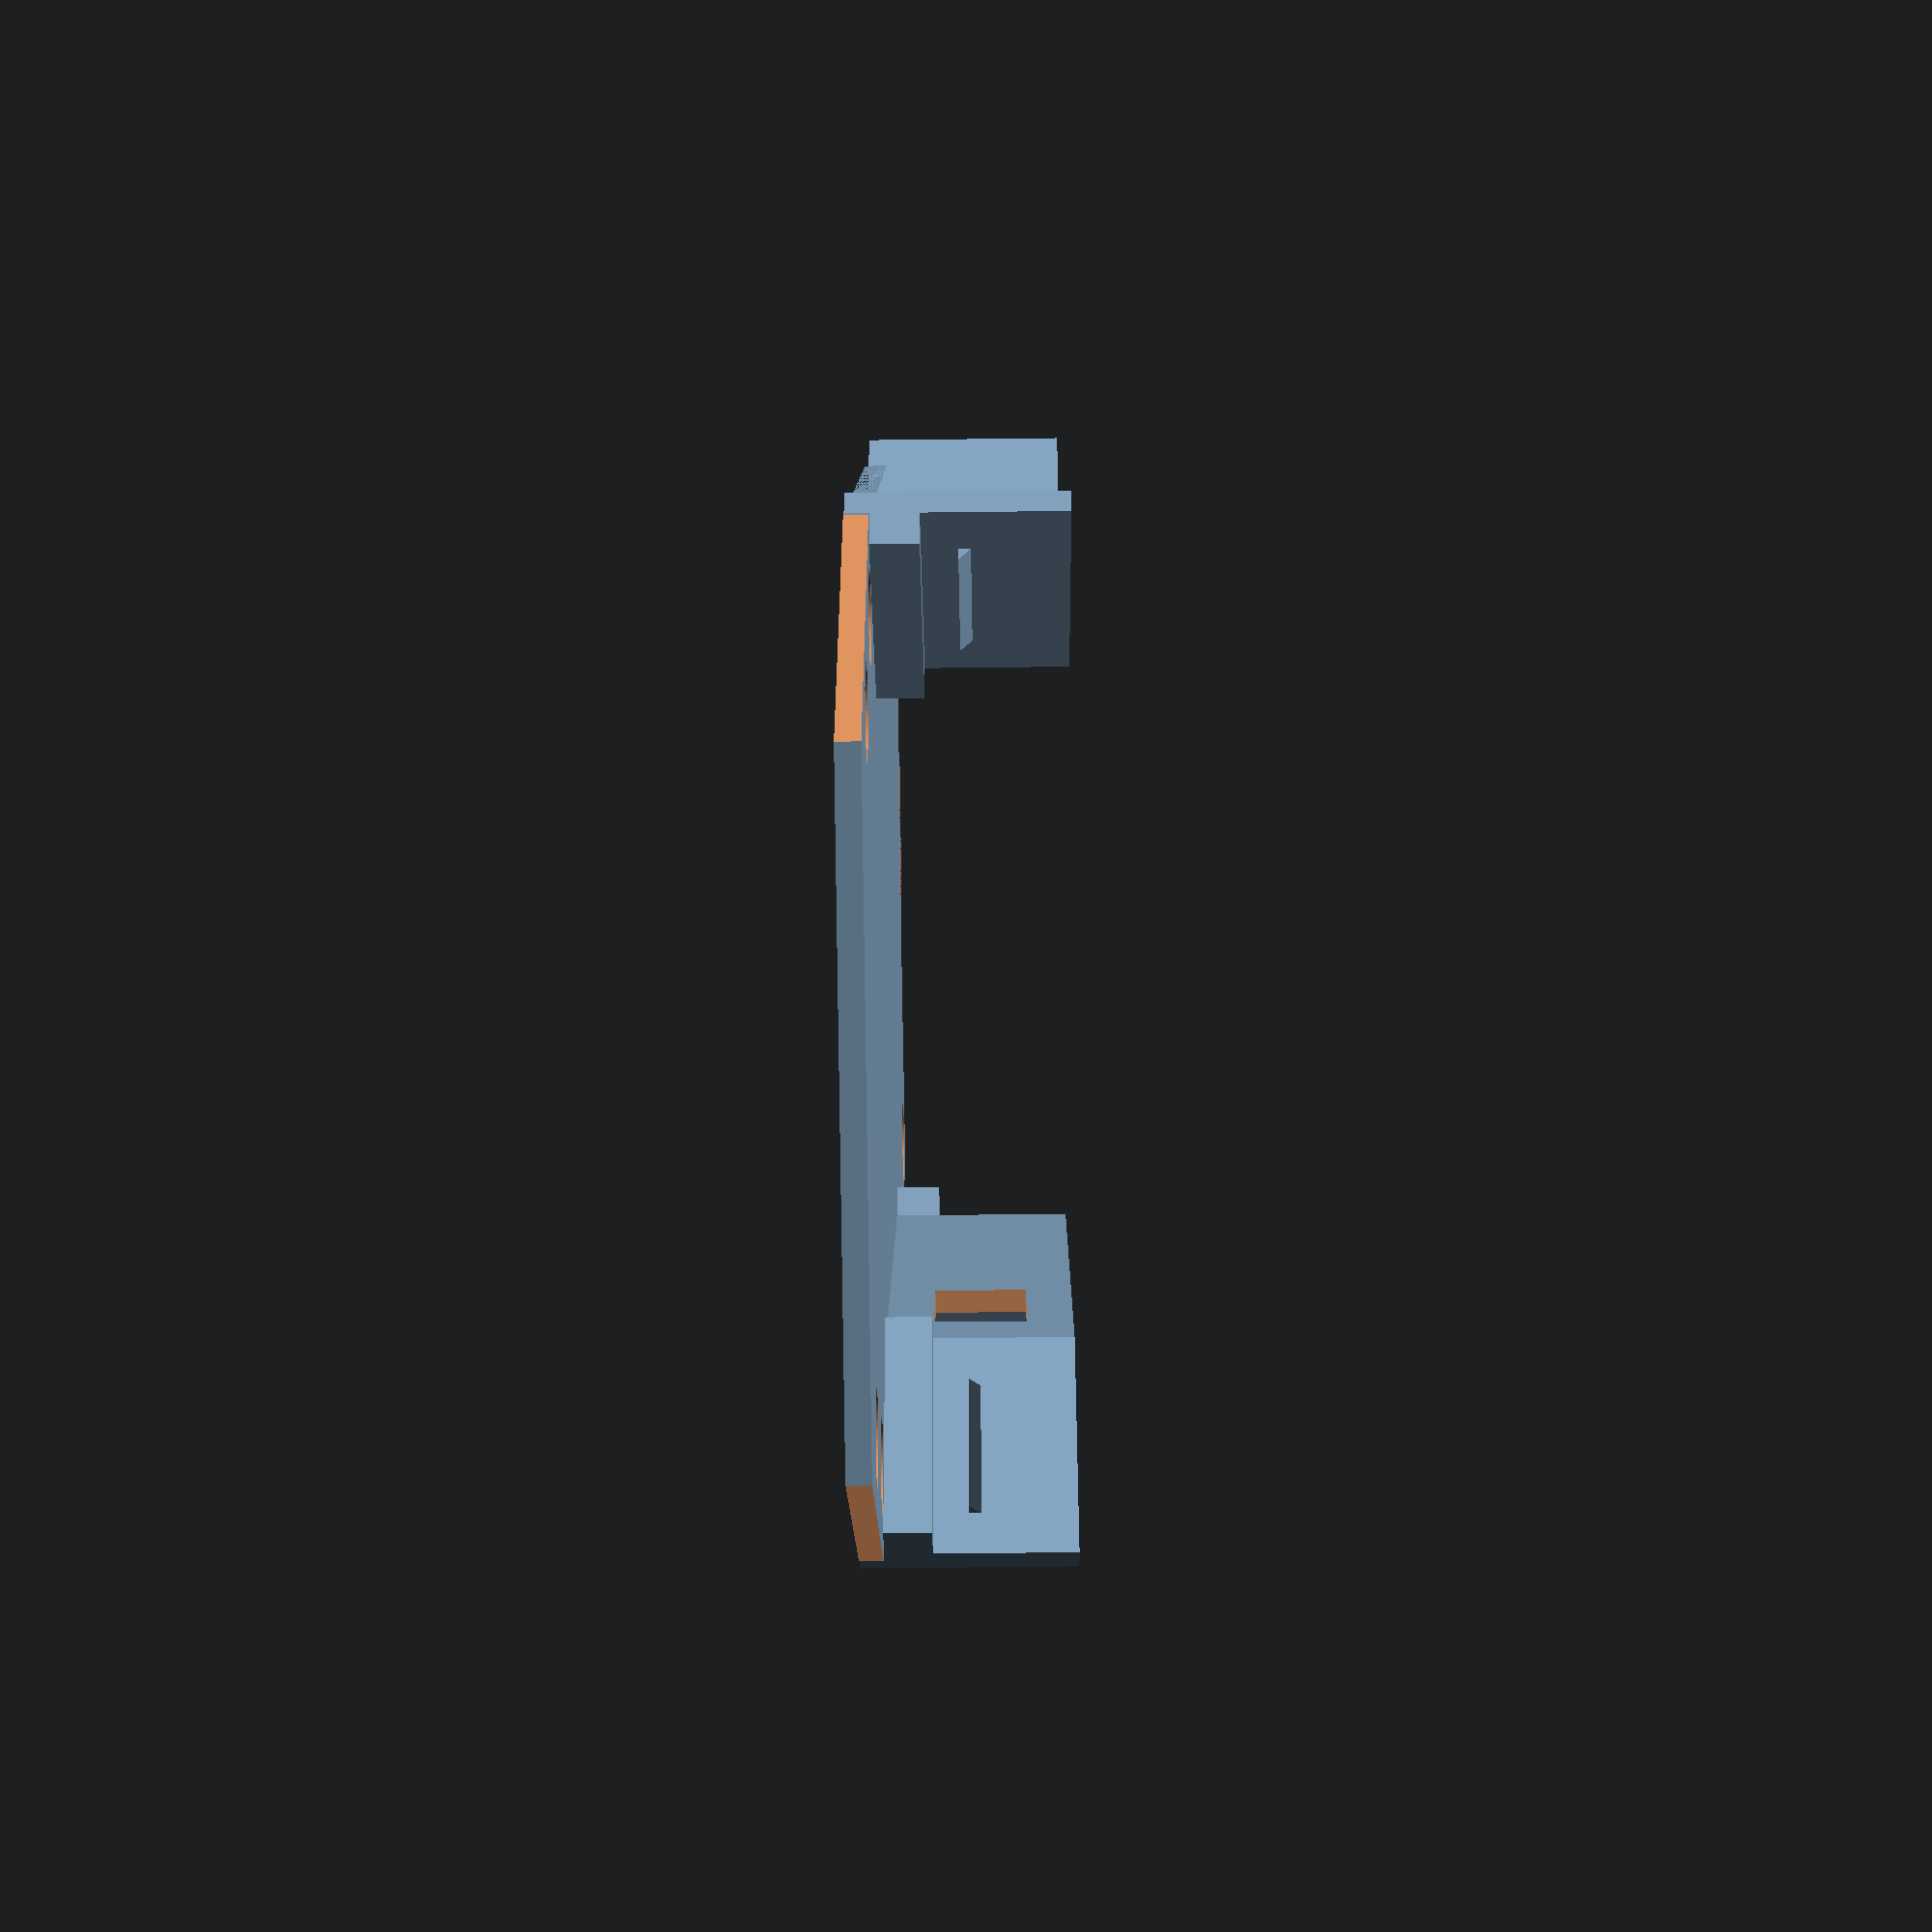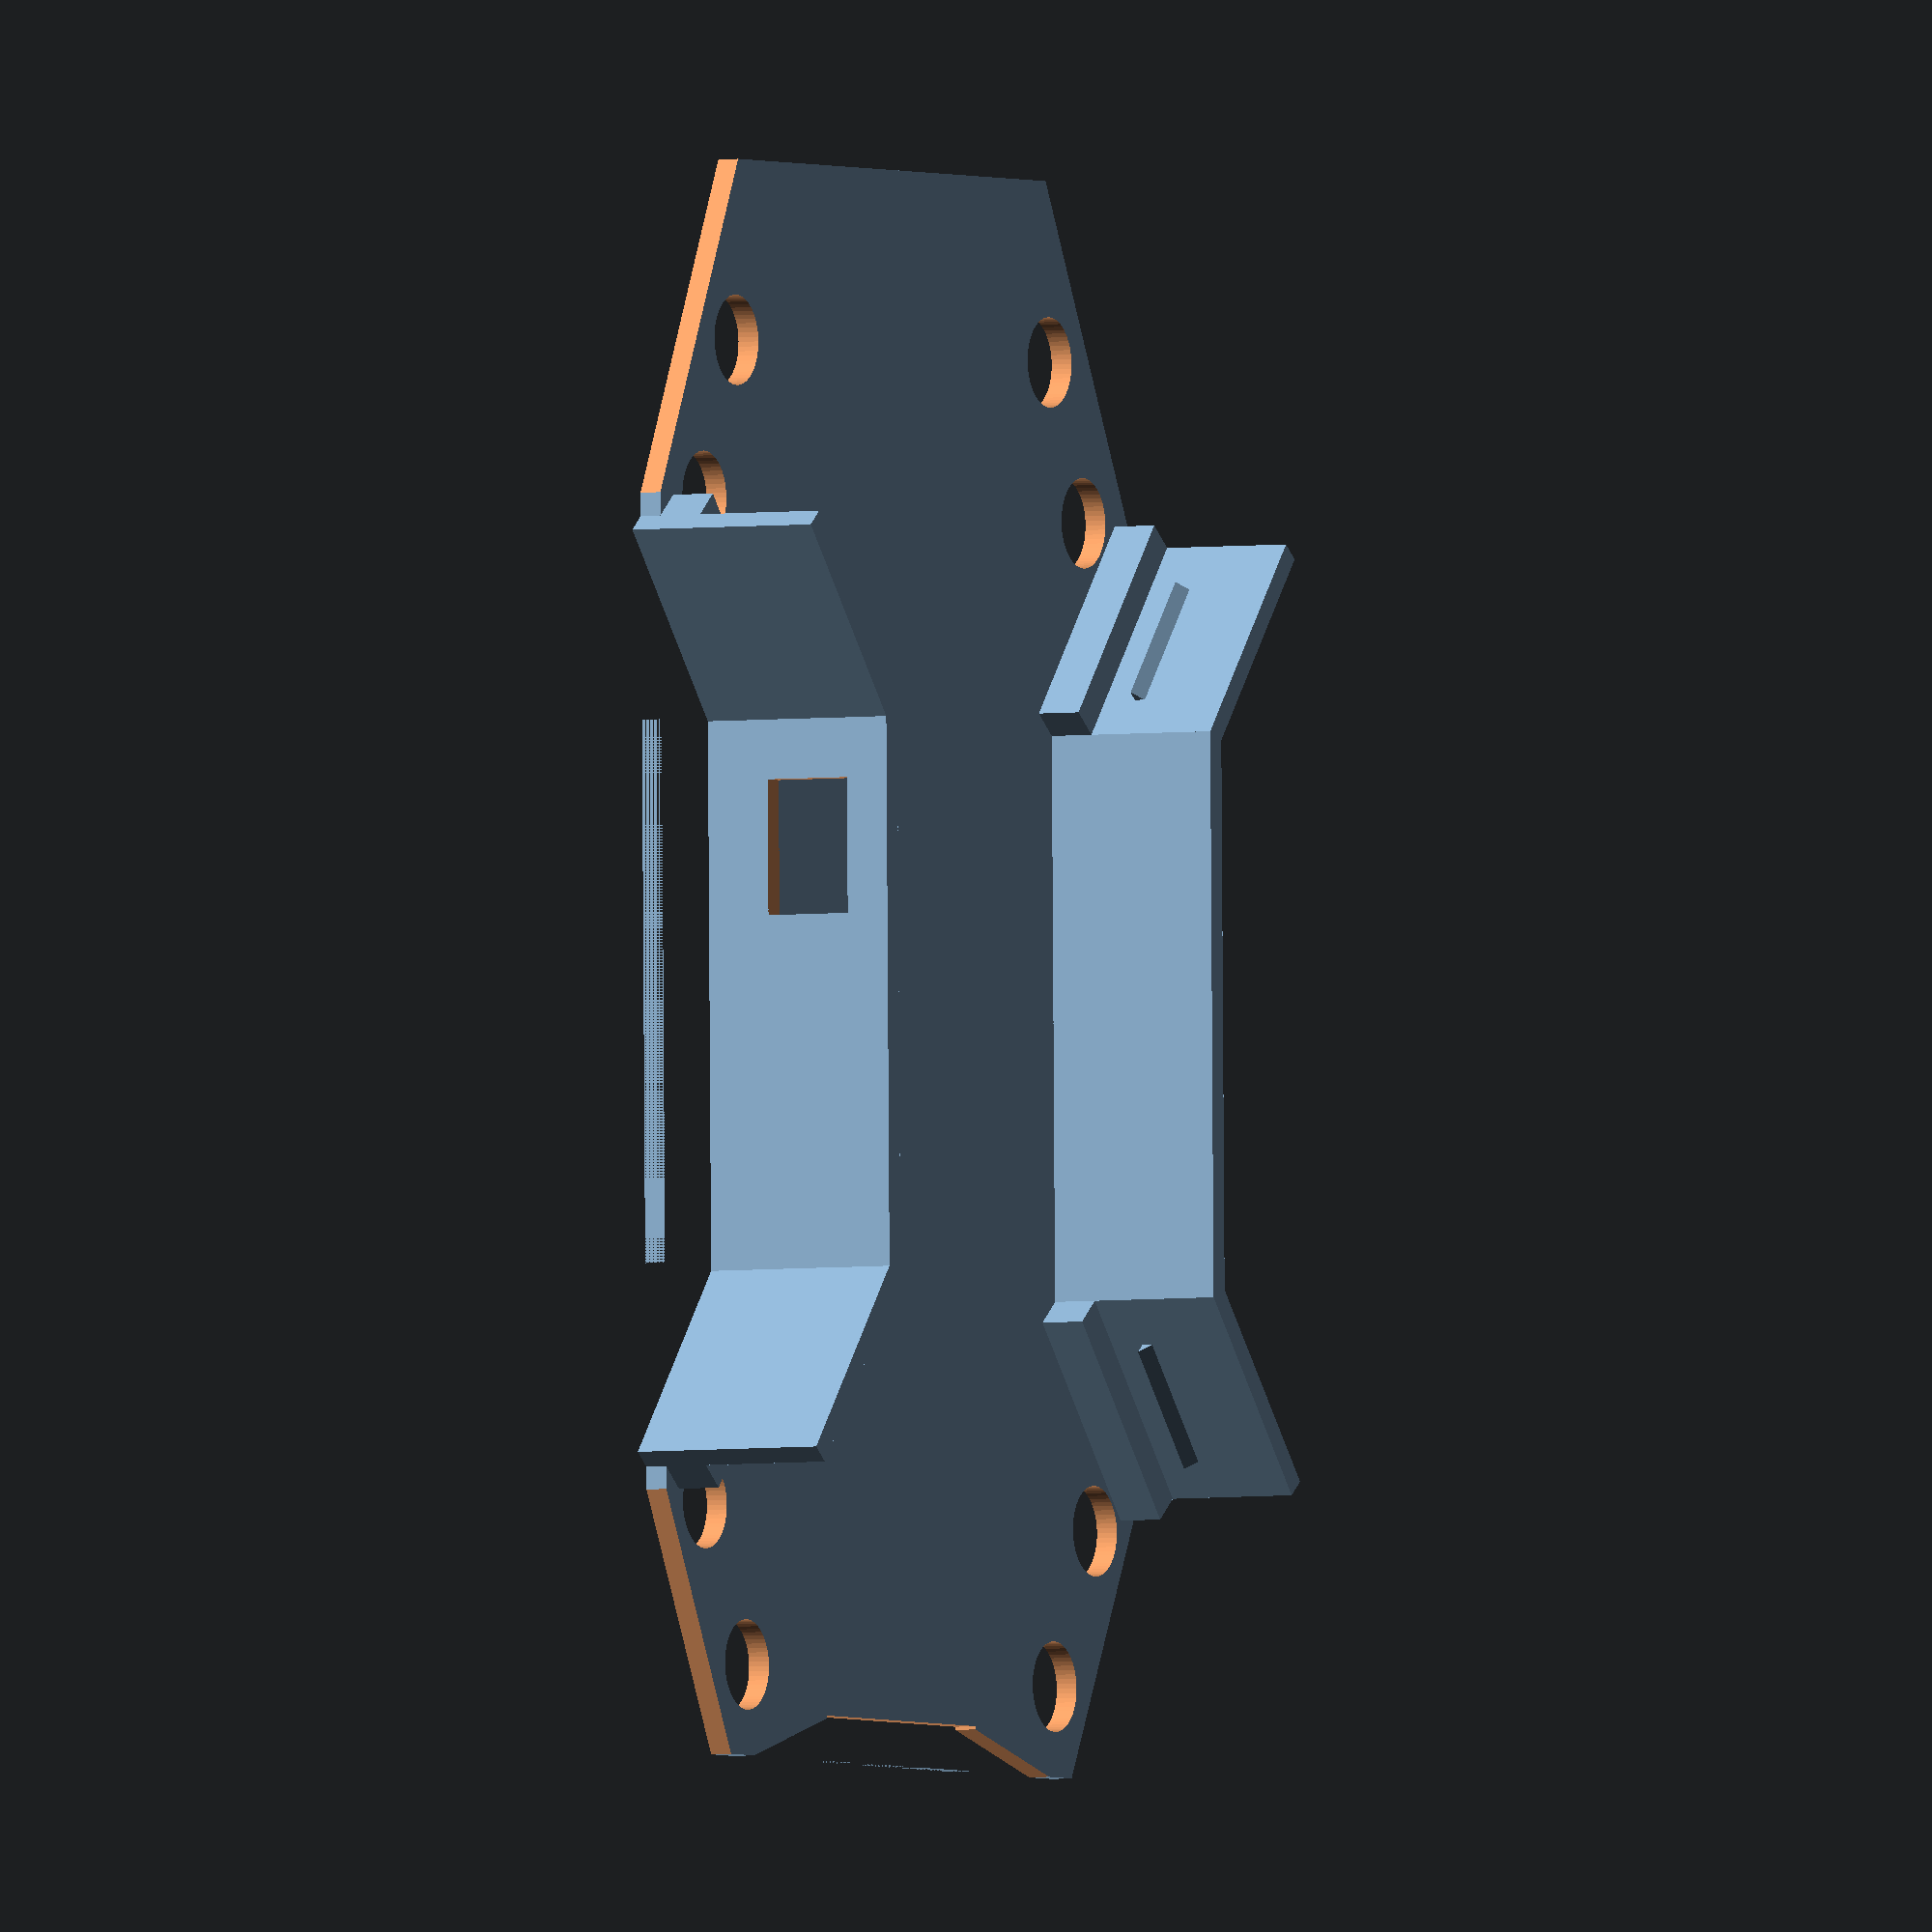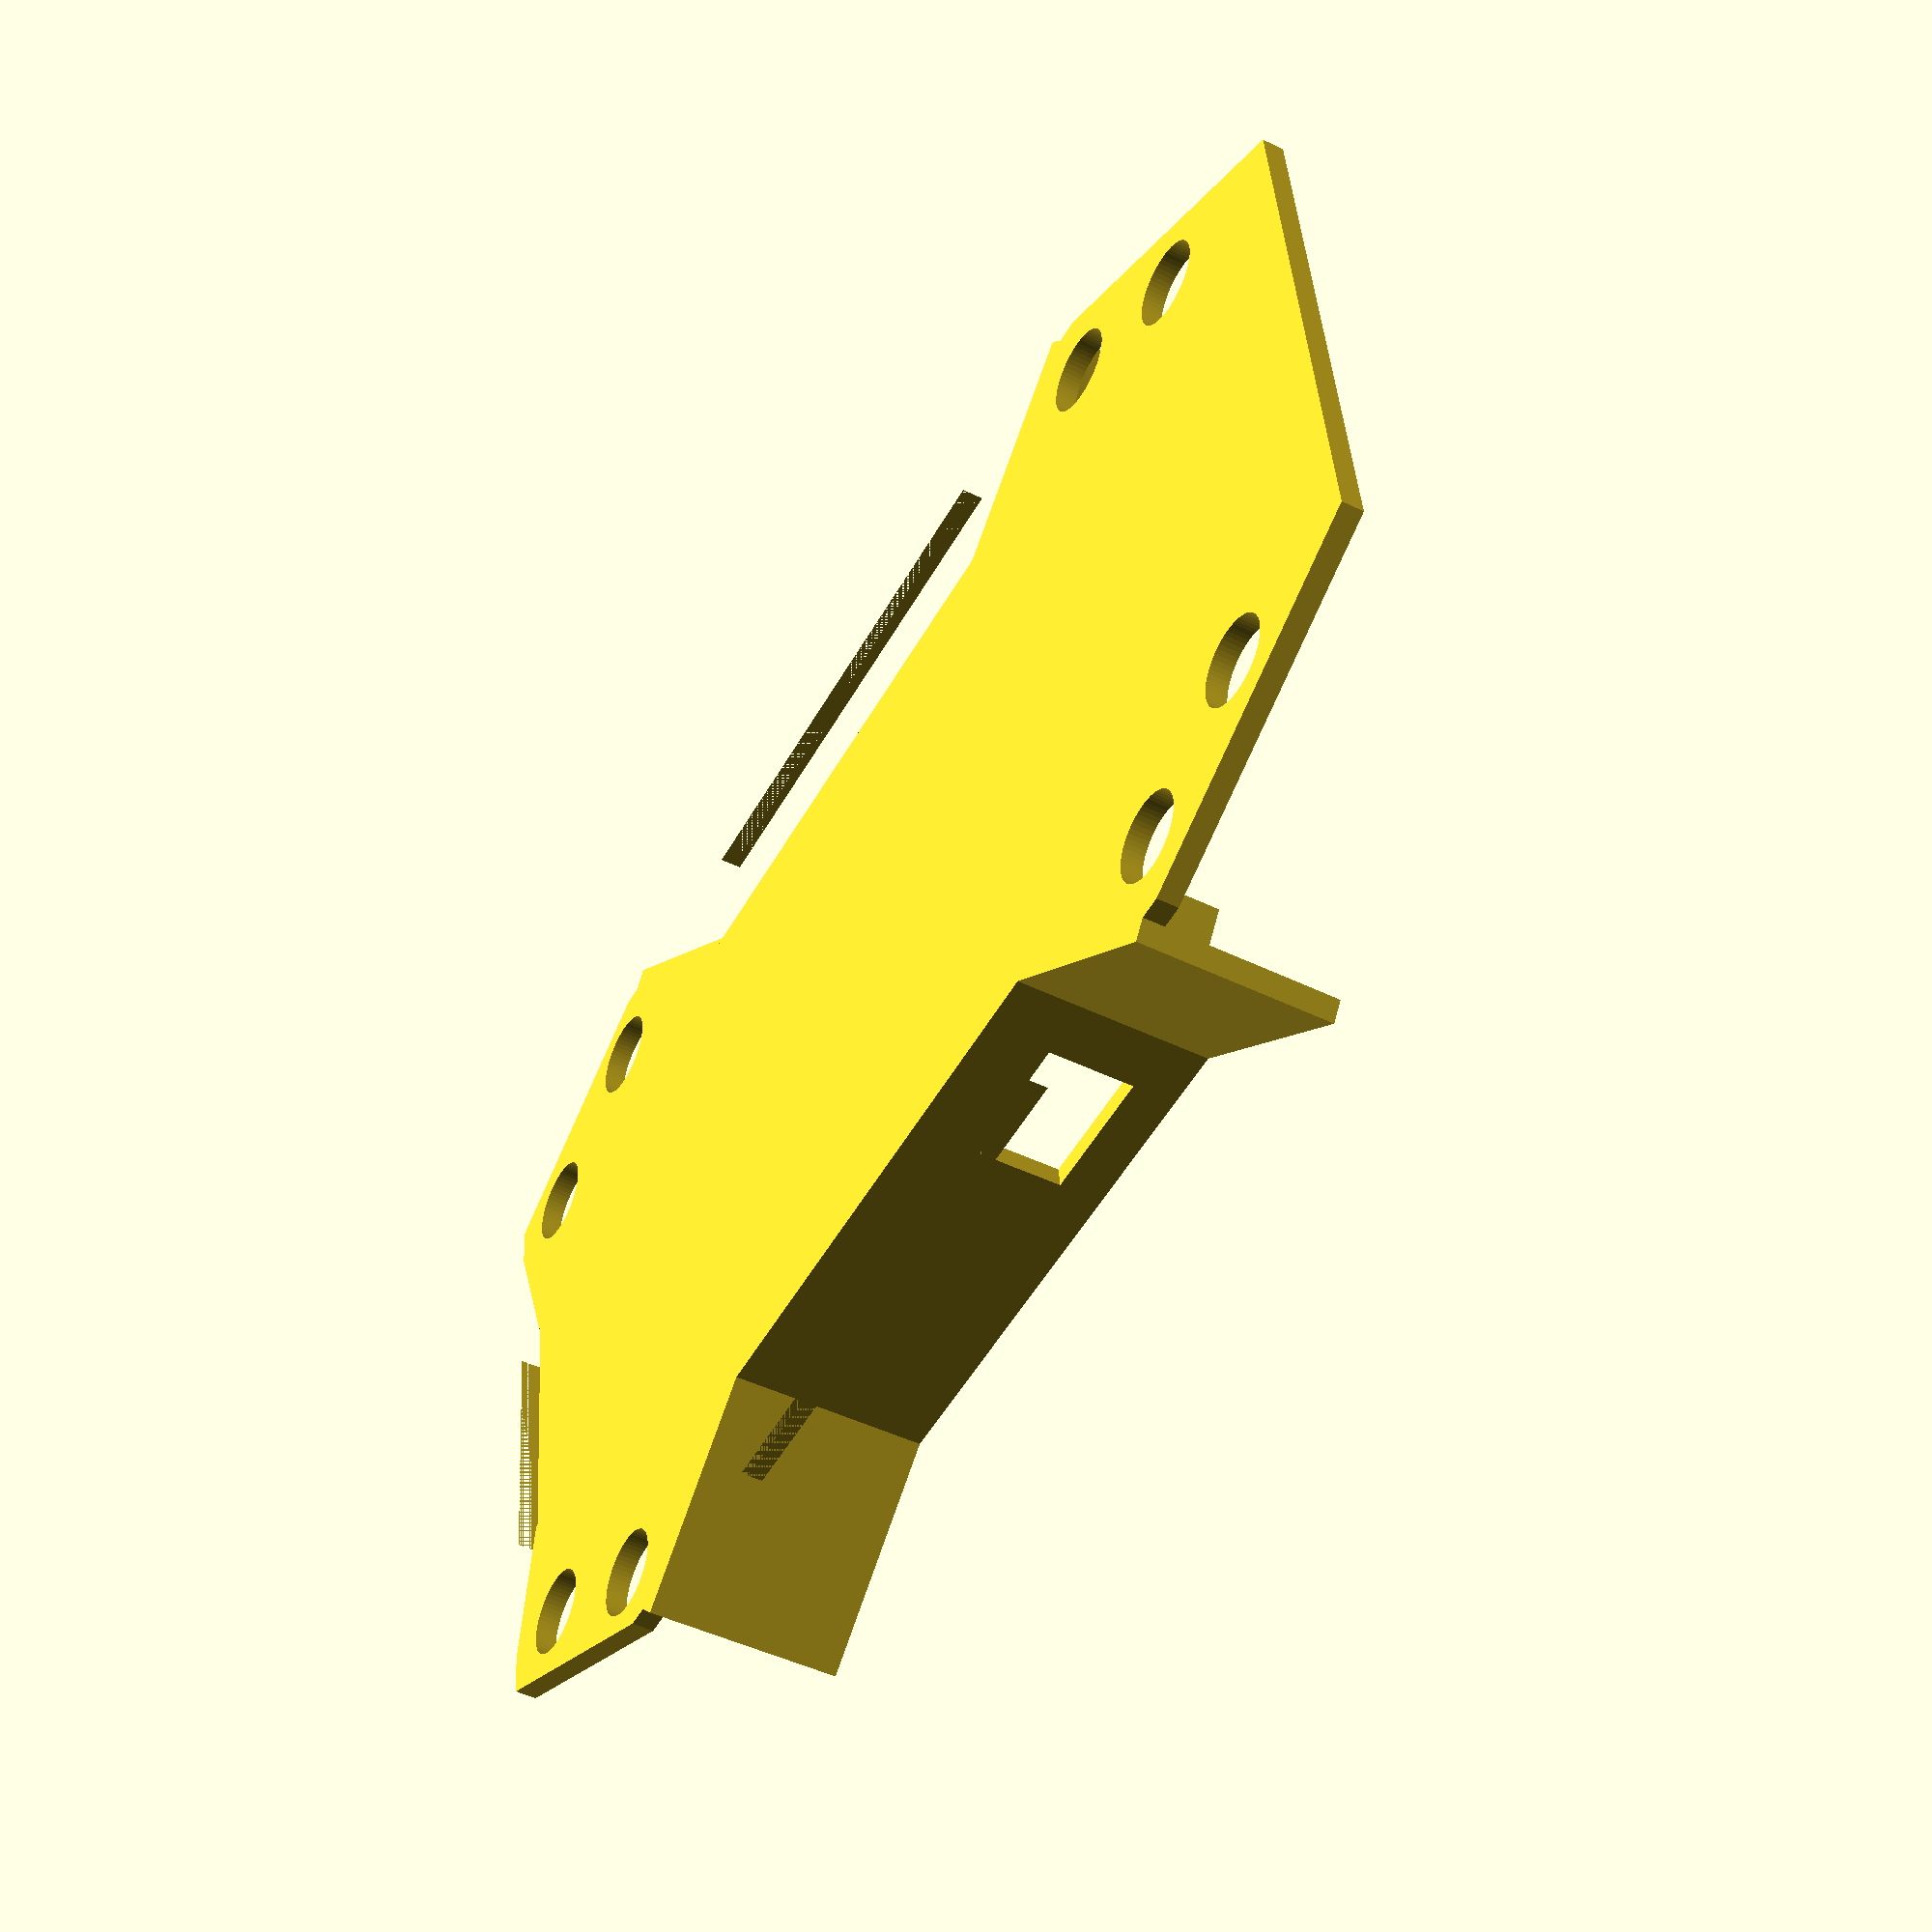
<openscad>
// EMAX Nighthawk 280 Lower Protection Plate
// Craig J Perry, Started on 30th Dec 2015
//
// All dimensions are in mm.
//
// The board is a rectangle, 85 wide x 141
// tall, with right angle triangles (a, b, d,
// e, f, h, i, j, l, m), rectangles (c, g,
// k) and holes (o, p, q, r, s, t, u) cut out.
//
//
//          e /\f   g   h/\ i
//           /  \-------/  \
//          /  r         s  \
//          \ u           t /
//          d\             /j
//            |           |
//            |           |
//          c |           | k
//            |           |
//          b/             \l
//          /               \
//          \  q         p  /
//          a\  n       o  /m
//            \___________/
//
//

// Increase resolution of hole circumferences
$fn = 60;

// Protection plate thickness
pp_thickness = 2;

// Pieces fail to intersect their full thickness sometimes so I
// oversize them to be sure
cut_extra = 2;

// Side plate height
sp_height = 18;

// Fillets
f_height = 4;
f_width  = 3;

// USB Hole
usb_height = 8;
usb_width  = 12;

// Cutouts
a_x = 15;
a_y = 32;
b_x = 14;
b_y = 17;
c_x = 14;
c_y = 50;
d_x = 14;
d_y = 17;
e_x = 12;
e_y = 25;
f_x = 17;
f_y = 4;
g_x = 27;
g_y = 4;
h_x = 17;
h_y = 4;
i_x = 12;
i_y = 25;
j_x = 14;
j_y = 17;
k_x = 14;
k_y = 50;
l_x = 14;
l_y = 17;
m_x = 15;
m_y = 32;

// Holes
nut_diameter = 6 + 2;
n_x = 14;
n_y = 16;
o_x = 71;
o_y = 16;
p_x = 77;
p_y = 30;
q_x = 8;
q_y = 30;
r_x = 14.5;
r_y = 133;
s_x = 70.5;
s_y = 133;
t_x = 7;
t_y = 119;
u_x = 78;
u_y = 119;

// Power distribution board
pdb_width       = e_x + f_x + g_x + h_x + i_x;
pdb_length      = a_y + b_y + c_y + d_y + e_y;


module RightAngleTriangle(x_len, y_len, translation=[0,0,0], thickness=pp_thickness)
{
    x_offset = sign(x_len);
    y_offset = sign(y_len);
    translate(translation) {
        translate([-x_offset, -y_offset, -cut_extra/2]) {    
            linear_extrude(height=thickness+cut_extra) {
                polygon(
                    points=[[0,0],[x_len+x_offset,0],[0,y_len+y_offset]],
                    paths=[[0,1,2]]
                );
            }
        }
    }
}


module Rectangle(x, y, translation=[0,0,0], thickness=pp_thickness, z_rotation=0)
{
    translate(translation) {
        translate([0,0, -cut_extra/2]) {
            rotate([0,0,z_rotation]) {
                cube([x, y, thickness+cut_extra]);
            }
        }
    }
}


module NotchedWall(x, y, height=pp_thickness, translation=[0,0,0], z_rotation=0)
{
    translate(translation) {
        rotate([0,0,z_rotation]) {
            union() {
                cube([x, y, height]);
                translate([-f_width,0,pp_thickness])
                cube([f_width, y, f_height]);
                rotate([270,180,0])
                RightAngleTriangle(1, 1, [0,pp_thickness+f_height+4,5], y/2);
            }
        }
    }
}


module Hole(x, y, diameter=nut_diameter, thickness=pp_thickness)
{
    translate([x,y,0-cut_extra/2]) {
        cylinder(thickness+cut_extra, d=diameter);
    }
}


module BottomPlate()
{
    difference() {
        // Uncut base plate
        cube([pdb_width, pdb_length, pp_thickness]);
        
        // a
        RightAngleTriangle(a_x, a_y);
        
        // b
        RightAngleTriangle(b_x, -b_y, [0,a_y+b_y,0]);
        
        // c
        Rectangle(c_x, c_y, [0,a_y+b_y,0]);
        
        // d
        RightAngleTriangle(d_x, d_y, [0,a_y+b_y+c_y,0]);
        
        // e
        RightAngleTriangle(e_x, -e_y, [0,pdb_length,0]);
        
        // f
        RightAngleTriangle(-f_x, -f_y, [e_x+f_x,pdb_length,0]);
        
        // g
        Rectangle(g_x, g_y, [e_x+f_x,pdb_length-g_y,0]);
        
        // h
        RightAngleTriangle(h_x, -h_y, [e_x+f_x+g_x,pdb_length,0]);
        
        // i
        RightAngleTriangle(-i_x, -i_y, [pdb_width,pdb_length,0]);
        
        // j
        RightAngleTriangle(-j_x, j_y, [pdb_width,m_y+l_y+k_y,0]);
        
        // k
        Rectangle(k_x, k_y, [pdb_width-k_x,m_y+l_y,0]);
        
        // l
        RightAngleTriangle(-l_x, -l_y, [pdb_width,m_y+l_y,0]);
        
        // m
        RightAngleTriangle(-m_x, m_y, [pdb_width,0,0]);
        
        // n
        Hole(n_x, n_y);
        
        // o
        Hole(o_x, o_y);
        
        // p
        Hole(p_x, p_y);
        
        // q
        Hole(q_x, q_y);
        
        // r
        Hole(r_x, r_y);
        
        // s
        Hole(s_x, s_y);
        
        // t
        Hole(t_x, t_y);
        
        // u
        Hole(u_x, u_y);
    }
}


// Side plate components are denoted by upper case, but correspond
// with the diagram above. "B" is the side plate part sitting on
// the edge that "b" creates with its hypotenuse.

B_len = sqrt((b_x * b_x) + (b_y * b_y));  // Pythagoras
B_rot = 90+(atan(b_y/b_x));               // sohcahTOA
D_len = sqrt((d_x * d_x) + (d_y * d_y));
D_rot = 270-(atan(d_y/d_x));
J_len = sqrt((l_x * l_x) + (l_y * l_y));
J_rot = 270+(atan(l_y/l_x));
L_len = sqrt((j_x * j_x) + (j_y * j_y));
L_rot = 90-(atan(j_y/j_x));


module SidePlate()
{
    // B
    NotchedWall(pp_thickness, B_len, sp_height, [b_x,a_y+b_y,0], B_rot);
    
    // C
    translate([c_x-pp_thickness,a_y+b_y,0])
    cube([pp_thickness,c_y,sp_height]);
    
    // D
    NotchedWall(pp_thickness, D_len, sp_height, [0,a_y+b_y+c_y+d_y,0], D_rot);
    
    // J
    NotchedWall(pp_thickness, J_len, sp_height, [pdb_width-l_x,m_y+l_y+k_y,0], J_rot);
    
    difference() {
        // K
        translate([pdb_width-k_x,m_y+l_y,0])
        cube([pp_thickness,k_y,sp_height]);
        
        // USB hole
        translate([pdb_width-k_x-pp_thickness/2,m_y+l_y+(usb_width/2),pp_thickness+f_height])
        cube([pp_thickness*2,usb_width,usb_height]);
    }
    
    // L
    NotchedWall(pp_thickness, L_len, sp_height, [pdb_width,m_y,0], L_rot);
}


union() {
    BottomPlate();
    SidePlate();
}

</openscad>
<views>
elev=57.8 azim=23.1 roll=270.7 proj=p view=wireframe
elev=183.1 azim=359.3 roll=241.0 proj=o view=wireframe
elev=45.6 azim=96.8 roll=240.4 proj=p view=solid
</views>
